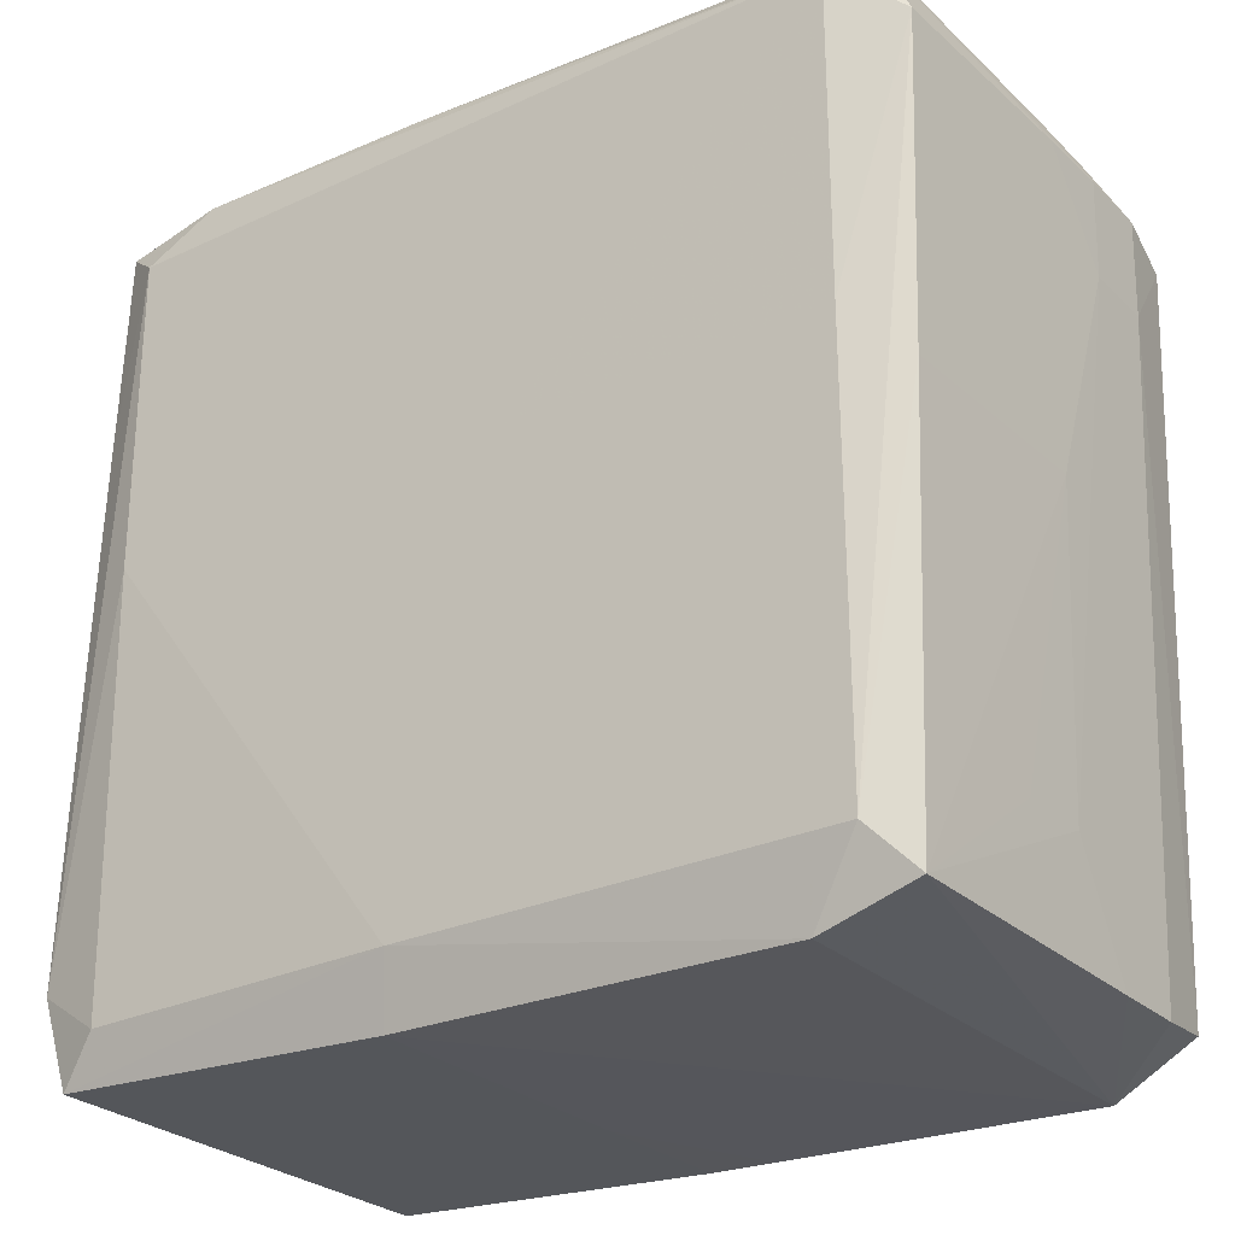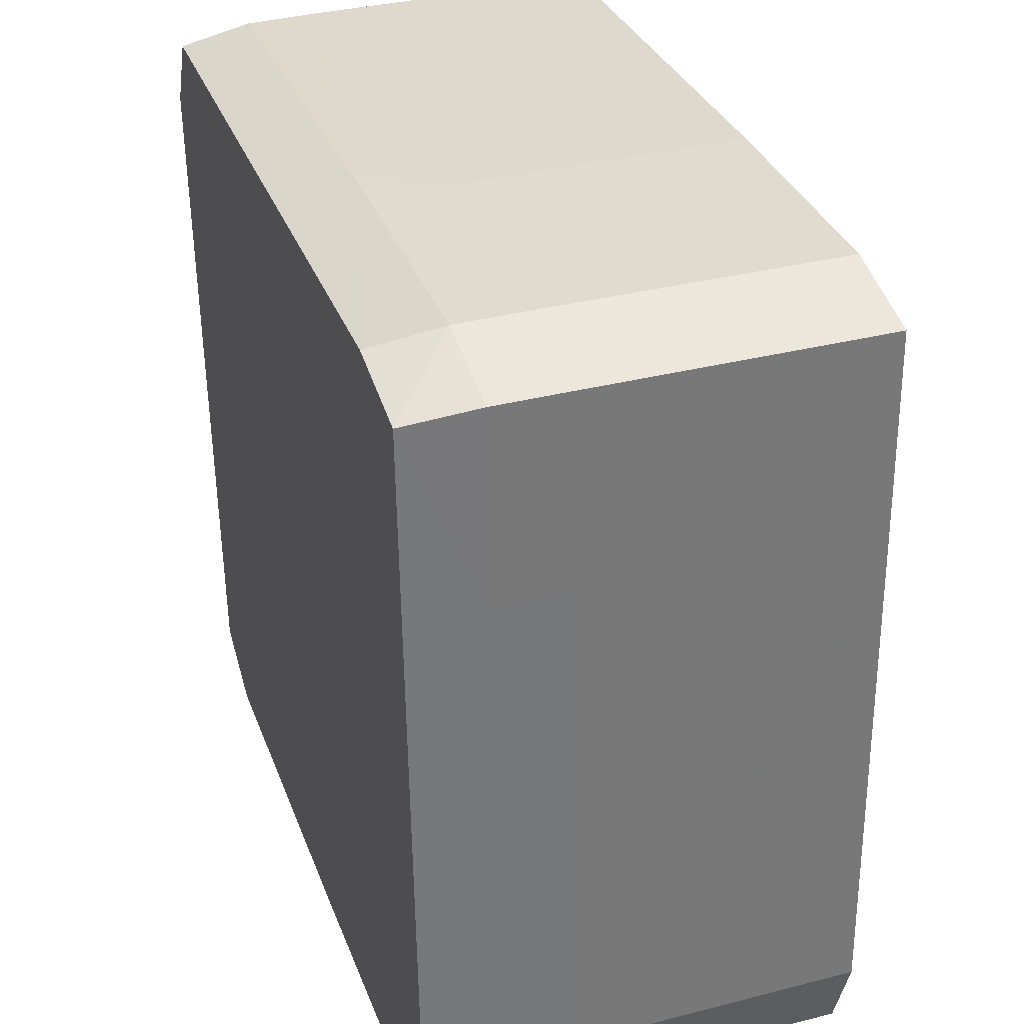
<metadata>
{"format":"obj","ext":"obj","renderer":"f3d","projection":"perspective","resolution":1024,"background":"white","views":[{"elev":-27.2,"azim":-144.3,"up":"+Y"},{"elev":35.3,"azim":71.4,"up":"+Y"}]}
</metadata>
<code>
v -0.07291 -0.1025 0.07848
v -0.09122 -0.09251 0.07848
v -0.094 -0.09529 0.06111
v -0.09122 -0.09251 0.07848
v -0.09515 -0.06982 0.06111
v -0.094 -0.09529 0.06111
v 0.09533 0.09404 0.07848
v 0.09835 -0.09523 0.07848
v 0.102 -0.07158 0.07848
v 0.09839 -0.09526 0.04373
v 0.09835 -0.09523 0.07848
v 0.07309 -0.09664 0.04373
v 0.1056 -0.07422 0.04373
v 0.09835 -0.09523 0.07848
v 0.09839 -0.09526 0.04373
v 0.1056 -0.07422 0.04373
v 0.09838 -0.09525 -0.02577
v 0.1055 -0.0741 -0.02577
v -0.09566 -0.07018 0.02636
v -0.094 -0.09529 0.06111
v -0.09515 -0.06982 0.06111
v -0.09414 -0.09543 0.04373
v -0.09398 -0.09527 -0.02577
v -0.07291 -0.1025 0.07848
v -0.07291 -0.1025 0.07848
v -0.094 -0.09529 0.06111
v -0.09414 -0.09543 0.04373
v -0.09414 -0.09543 0.04373
v -0.09566 -0.07018 0.02636
v -0.09398 -0.09527 -0.02577
v -0.094 -0.09529 0.06111
v -0.09566 -0.07018 0.02636
v -0.09414 -0.09543 0.04373
v -0.09793 0.07367 0.07848
v -0.09122 -0.09251 0.07848
v -0.07291 -0.1025 0.07848
v -0.07291 -0.1025 0.07848
v -0.08866 0.09178 0.07848
v -0.09793 0.07367 0.07848
v 0.01813 -0.0996 0.07848
v -0.08866 0.09178 0.07848
v -0.07291 -0.1025 0.07848
v 0.073 0.09835 0.07848
v 0.09835 -0.09523 0.07848
v 0.09533 0.09404 0.07848
v 0.073 0.09835 0.07848
v -0.08866 0.09178 0.07848
v 0.09835 -0.09523 0.07848
v -0.01036 0.01434 -0.03129
v -0.08452 0.08888 -0.03114
v 0.08851 0.08888 -0.03132
v 0.08851 -0.08504 -0.0294
v 0.1055 -0.0741 -0.02577
v 0.09838 -0.09525 -0.02577
v -0.09398 -0.09527 -0.02577
v -0.08452 -0.08504 -0.03052
v -0.07214 -0.1014 -0.02577
v -0.07291 -0.1025 0.07848
v -0.09398 -0.09527 -0.02577
v -0.07214 -0.1014 -0.02577
v -0.09766 0.0009182 -0.02577
v -0.08452 -0.08504 -0.03052
v -0.09398 -0.09527 -0.02577
v -0.1002 0.07534 -0.02577
v -0.08452 -0.08504 -0.03052
v -0.09766 0.0009182 -0.02577
v -0.09398 -0.09527 -0.02577
v -0.09833 0.0009182 0.008983
v -0.09766 0.0009182 -0.02577
v -0.09766 0.0009182 -0.02577
v -0.09833 0.0009182 0.008983
v -0.1002 0.07534 -0.02577
v 0.1056 -0.07422 0.04373
v 0.09839 -0.09526 0.04373
v 0.09839 -0.09526 0.02636
v 0.1006 0.05107 -0.02577
v 0.1055 -0.0741 -0.02577
v 0.08851 0.08888 -0.03132
v 0.1056 -0.07422 0.04373
v 0.1055 -0.0741 -0.02577
v 0.1006 0.05107 -0.02577
v -0.1013 0.07615 0.04373
v -0.1012 0.07602 0.02636
v -0.1008 0.0534 0.04373
v -0.1008 0.0534 0.04373
v -0.1012 0.07602 0.02636
v -0.1002 0.07534 -0.02577
v -0.09129 0.09442 -0.02577
v 0.01801 0.1007 -0.02577
v -0.08452 0.08888 -0.03114
v -0.08452 0.08888 -0.03114
v -0.1002 0.07534 -0.02577
v -0.09129 0.09442 -0.02577
v -0.1002 0.07534 -0.02577
v -0.1012 0.07602 0.02636
v -0.09129 0.09442 -0.02577
v -0.09129 0.09442 -0.02577
v -0.1012 0.07602 0.02636
v -0.1013 0.07615 0.04373
v 0.08851 0.08888 -0.03132
v -0.08452 0.08888 -0.03114
v 0.07599 0.1025 -0.02577
v 0.07599 0.1025 -0.02577
v 0.09871 0.09742 -0.02577
v 0.08851 0.08888 -0.03132
v -0.1011 0.07601 0.06111
v -0.08866 0.09178 0.07848
v -0.09115 0.09428 0.06111
v -0.1011 0.07601 0.06111
v -0.09793 0.07367 0.07848
v -0.08866 0.09178 0.07848
v -0.1011 0.07601 0.06111
v -0.09115 0.09428 0.06111
v -0.1013 0.07615 0.04373
v -0.1013 0.07615 0.04373
v -0.1008 0.0534 0.04373
v -0.1011 0.07601 0.06111
v 0.09835 -0.09523 0.07848
v -0.08866 0.09178 0.07848
v 0.03458 -0.0987 0.07848
v -0.08866 0.09178 0.07848
v 0.01813 -0.0996 0.07848
v 0.03458 -0.0987 0.07848
v 0.07309 -0.09664 0.04373
v 0.09835 -0.09523 0.07848
v 0.07306 -0.0966 0.07848
v 0.07306 -0.0966 0.07848
v 0.01813 -0.0996 0.07848
v 0.07309 -0.09664 0.04373
v -0.08866 0.09178 0.07848
v 0.073 0.09835 0.07848
v 0.01798 0.1005 0.06111
v -0.09398 -0.09527 -0.02577
v -0.09566 -0.07018 0.02636
v -0.09548 -0.07006 0.008983
v -0.08452 0.01434 -0.03115
v -0.1002 0.07534 -0.02577
v -0.08452 0.08888 -0.03114
v -0.08452 0.01434 -0.03115
v -0.08452 -0.08504 -0.03052
v -0.1002 0.07534 -0.02577
v 0.08851 0.06404 -0.03126
v -0.01036 0.01434 -0.03129
v 0.08851 0.08888 -0.03132
v 0.08851 0.08888 -0.03132
v 0.1055 -0.0741 -0.02577
v 0.08851 0.06404 -0.03126
v 0.01436 -0.08504 -0.03101
v -0.07214 -0.1014 -0.02577
v -0.08452 -0.08504 -0.03052
v -0.08452 -0.08504 -0.03052
v -0.08452 0.01434 -0.03115
v 0.01436 -0.08504 -0.03101
v 0.01436 -0.08504 -0.03101
v 0.08851 -0.08504 -0.0294
v 0.09838 -0.09525 -0.02577
v 0.09838 -0.09525 -0.02577
v 0.03458 -0.09873 -0.02577
v 0.01436 -0.08504 -0.03101
v 0.09838 -0.09526 0.008983
v 0.09838 -0.09525 -0.02577
v 0.1056 -0.07422 0.04373
v 0.1056 -0.07422 0.04373
v 0.09839 -0.09526 0.02636
v 0.09838 -0.09526 0.008983
v 0.1055 -0.07412 0.06111
v 0.09835 -0.09523 0.07848
v 0.1056 -0.07422 0.04373
v 0.1055 -0.07412 0.06111
v 0.102 -0.07158 0.07848
v 0.09835 -0.09523 0.07848
v 0.1005 0.05099 0.06111
v 0.09871 0.09742 0.04373
v 0.09853 0.09724 0.06111
v 0.1005 0.05099 0.06111
v 0.09853 0.09724 0.06111
v 0.09533 0.09404 0.07848
v 0.09533 0.09404 0.07848
v 0.102 -0.07158 0.07848
v 0.1005 0.05099 0.06111
v 0.102 -0.07158 0.07848
v 0.1055 -0.07412 0.06111
v 0.1005 0.05099 0.06111
v 0.08851 0.08888 -0.03132
v 0.09871 0.09742 -0.02577
v 0.09978 0.07181 -0.02577
v 0.09978 0.07181 -0.02577
v 0.1006 0.05107 -0.02577
v 0.08851 0.08888 -0.03132
v 0.1006 0.05108 0.04373
v 0.1005 0.05099 0.06111
v 0.1014 0.03314 0.04373
v 0.1014 0.03314 0.04373
v 0.1005 0.05099 0.06111
v 0.1055 -0.07412 0.06111
v -0.09566 -0.07018 0.02636
v -0.1008 0.0534 0.04373
v -0.09867 0.0009182 0.02636
v -0.09867 0.0009182 0.02636
v -0.09548 -0.07006 0.008983
v -0.09566 -0.07018 0.02636
v -0.1002 0.07534 -0.02577
v -0.09833 0.0009182 0.008983
v -0.09867 0.0009182 0.02636
v -0.09867 0.0009182 0.02636
v -0.1008 0.0534 0.04373
v -0.1002 0.07534 -0.02577
v -0.09867 0.0009182 0.02636
v -0.09833 0.0009182 0.008983
v -0.09398 -0.09527 -0.02577
v -0.09398 -0.09527 -0.02577
v -0.09548 -0.07006 0.008983
v -0.09867 0.0009182 0.02636
v -0.1013 0.07615 0.04373
v -0.09115 0.09428 0.06111
v -0.09133 0.09445 0.04373
v -0.08452 0.08888 -0.03114
v 0.01801 0.1007 -0.02577
v 0.03479 0.1012 -0.02577
v 0.03479 0.1012 -0.02577
v 0.07599 0.1025 -0.02577
v -0.08452 0.08888 -0.03114
v -0.1006 0.0533 0.06111
v -0.1011 0.07601 0.06111
v -0.1008 0.0534 0.04373
v -0.1006 0.0533 0.06111
v -0.09566 -0.07018 0.02636
v -0.09515 -0.06982 0.06111
v -0.1006 0.0533 0.06111
v -0.1008 0.0534 0.04373
v -0.09566 -0.07018 0.02636
v -0.1006 0.0533 0.06111
v -0.09515 -0.06982 0.06111
v -0.09122 -0.09251 0.07848
v -0.09122 -0.09251 0.07848
v -0.09793 0.07367 0.07848
v -0.1006 0.0533 0.06111
v -0.09793 0.07367 0.07848
v -0.1011 0.07601 0.06111
v -0.1006 0.0533 0.06111
v 0.002207 -0.1001 0.07848
v 0.01813 -0.09964 0.04373
v 0.01813 -0.0996 0.07848
v 0.07309 -0.09664 0.04373
v 0.01813 -0.0996 0.07848
v 0.03459 -0.09874 0.04373
v 0.01813 -0.0996 0.07848
v 0.01813 -0.09964 0.04373
v 0.03459 -0.09874 0.04373
v -0.07291 -0.1025 0.07848
v 0.01813 -0.09963 0.008983
v 0.01813 -0.09963 0.02636
v 0.01813 -0.09963 0.02636
v 0.01813 -0.09964 0.04373
v -0.07291 -0.1025 0.07848
v -0.07214 -0.1014 -0.02577
v 0.01436 -0.08504 -0.03101
v 0.01813 -0.09962 -0.02577
v 0.01813 -0.09962 -0.02577
v 0.01436 -0.08504 -0.03101
v 0.03458 -0.09873 -0.02577
v -0.07291 -0.1025 0.07848
v -0.07214 -0.1014 -0.02577
v 0.01813 -0.09962 -0.02577
v 0.01813 -0.09962 -0.02577
v 0.03458 -0.09873 -0.02577
v 0.01813 -0.09963 0.008983
v 0.01813 -0.09962 -0.02577
v 0.01813 -0.09963 0.008983
v -0.07291 -0.1025 0.07848
v -0.01036 0.01434 -0.03129
v 0.01436 -0.08504 -0.03101
v -0.0598 0.01434 -0.0312
v -0.0598 0.01434 -0.0312
v 0.01436 -0.08504 -0.03101
v -0.08452 0.01434 -0.03115
v -0.08452 0.08888 -0.03114
v -0.01036 0.01434 -0.03129
v -0.0598 0.01434 -0.0312
v -0.0598 0.01434 -0.0312
v -0.08452 0.01434 -0.03115
v -0.08452 0.08888 -0.03114
v -0.01036 0.01434 -0.03129
v 0.08851 0.06404 -0.03126
v 0.08851 0.01434 -0.03115
v 0.08851 0.01434 -0.03115
v 0.01436 -0.08504 -0.03101
v -0.01036 0.01434 -0.03129
v 0.08851 -0.08504 -0.0294
v 0.01436 -0.08504 -0.03101
v 0.08851 0.01434 -0.03115
v 0.1055 -0.0741 -0.02577
v 0.08851 -0.08504 -0.0294
v 0.08851 0.01434 -0.03115
v 0.08851 0.01434 -0.03115
v 0.08851 0.06404 -0.03126
v 0.1055 -0.0741 -0.02577
v 0.09838 -0.09525 -0.02577
v 0.09838 -0.09526 0.008983
v 0.07309 -0.09664 0.008983
v 0.07309 -0.09664 0.008983
v 0.03458 -0.09873 -0.02577
v 0.09838 -0.09525 -0.02577
v 0.01813 -0.09963 0.008983
v 0.03458 -0.09873 -0.02577
v 0.07309 -0.09664 0.008983
v 0.09853 0.09724 0.06111
v 0.09871 0.09742 0.04373
v 0.07586 0.1023 0.06111
v 0.09533 0.09404 0.07848
v 0.09853 0.09724 0.06111
v 0.07586 0.1023 0.06111
v 0.07586 0.1023 0.06111
v 0.073 0.09835 0.07848
v 0.09533 0.09404 0.07848
v 0.09978 0.07181 0.04373
v 0.1005 0.05099 0.06111
v 0.1006 0.05108 0.04373
v 0.09871 0.09742 0.04373
v 0.1005 0.05099 0.06111
v 0.09978 0.07181 0.04373
v 0.1026 0.0009182 0.04373
v 0.1055 -0.07412 0.06111
v 0.1056 -0.07422 0.04373
v 0.1026 0.0009182 0.04373
v 0.1014 0.03314 0.04373
v 0.1055 -0.07412 0.06111
v 0.1056 -0.07422 0.04373
v 0.1006 0.05107 -0.02577
v 0.1026 0.0009182 0.04373
v 0.1006 0.05107 -0.02577
v 0.1014 0.03314 0.04373
v 0.1026 0.0009182 0.04373
v -0.1013 0.07615 0.04373
v -0.09133 0.09445 0.04373
v -0.09132 0.09445 0.02636
v 0.002207 0.09985 0.04373
v -0.09132 0.09445 0.02636
v -0.09133 0.09445 0.04373
v 0.01801 0.1007 -0.02577
v -0.09129 0.09442 -0.02577
v 0.002207 0.09985 0.04373
v -0.01387 -0.1006 0.07848
v 0.01813 -0.0996 0.07848
v -0.07291 -0.1025 0.07848
v -0.01387 -0.1006 0.07848
v 0.002207 -0.1001 0.07848
v 0.01813 -0.0996 0.07848
v -0.07291 -0.1025 0.07848
v 0.01813 -0.09964 0.04373
v -0.01387 -0.1006 0.07848
v 0.01813 -0.09964 0.04373
v 0.002207 -0.1001 0.07848
v -0.01387 -0.1006 0.07848
v 0.07309 -0.09664 0.02636
v 0.09838 -0.09526 0.008983
v 0.09839 -0.09526 0.02636
v 0.07309 -0.09664 0.02636
v 0.07309 -0.09664 0.008983
v 0.09838 -0.09526 0.008983
v 0.07309 -0.09664 0.02636
v 0.09839 -0.09526 0.04373
v 0.07309 -0.09664 0.04373
v 0.07309 -0.09664 0.02636
v 0.09839 -0.09526 0.02636
v 0.09839 -0.09526 0.04373
v 0.076 0.1025 0.04373
v 0.07586 0.1023 0.06111
v 0.09871 0.09742 0.04373
v 0.03473 0.101 0.06111
v 0.01798 0.1005 0.06111
v 0.073 0.09835 0.07848
v 0.073 0.09835 0.07848
v 0.07586 0.1023 0.06111
v 0.03473 0.101 0.06111
v -0.08866 0.09178 0.07848
v 0.01798 0.1005 0.06111
v 0.002207 0.09979 0.06111
v 0.002207 0.09979 0.06111
v 0.002207 0.09985 0.04373
v -0.09133 0.09445 0.04373
v -0.09115 0.09428 0.06111
v -0.08866 0.09178 0.07848
v 0.002207 0.09979 0.06111
v 0.002207 0.09979 0.06111
v -0.09133 0.09445 0.04373
v -0.09115 0.09428 0.06111
v -0.09131 0.09444 0.008983
v 0.002207 0.09985 0.04373
v -0.09129 0.09442 -0.02577
v -0.09132 0.09445 0.02636
v 0.002207 0.09985 0.04373
v -0.09131 0.09444 0.008983
v -0.09131 0.09444 0.008983
v -0.09129 0.09442 -0.02577
v -0.1013 0.07615 0.04373
v -0.1013 0.07615 0.04373
v -0.09132 0.09445 0.02636
v -0.09131 0.09444 0.008983
v 0.03459 -0.09874 0.02636
v 0.07309 -0.09664 0.02636
v 0.07309 -0.09664 0.04373
v 0.07309 -0.09664 0.04373
v 0.03459 -0.09874 0.04373
v 0.03459 -0.09874 0.02636
v 0.03459 -0.09874 0.02636
v 0.01813 -0.09963 0.02636
v 0.01813 -0.09963 0.008983
v 0.03459 -0.09874 0.02636
v 0.03459 -0.09874 0.04373
v 0.01813 -0.09964 0.04373
v 0.01813 -0.09964 0.04373
v 0.01813 -0.09963 0.02636
v 0.03459 -0.09874 0.02636
v 0.01813 -0.09963 0.008983
v 0.07309 -0.09664 0.008983
v 0.03459 -0.09874 0.02636
v 0.07309 -0.09664 0.008983
v 0.07309 -0.09664 0.02636
v 0.03459 -0.09874 0.02636
v 0.076 0.1025 0.02636
v 0.076 0.1025 0.04373
v 0.09871 0.09742 -0.02577
v 0.01801 0.1007 0.04373
v 0.002207 0.09979 0.06111
v 0.01798 0.1005 0.06111
v 0.002207 0.09985 0.04373
v 0.002207 0.09979 0.06111
v 0.01801 0.1007 0.04373
v 0.01801 0.1007 0.04373
v 0.01801 0.1007 0.02636
v 0.002207 0.09985 0.04373
v 0.1006 0.05107 -0.02577
v 0.09978 0.07181 -0.02577
v 0.09978 0.07181 0.008983
v 0.09978 0.07181 0.008983
v 0.09978 0.07181 -0.02577
v 0.09871 0.09742 -0.02577
v 0.09871 0.09742 -0.02577
v 0.076 0.1025 0.04373
v 0.09871 0.09742 0.008983
v 0.09871 0.09742 0.008983
v 0.09978 0.07181 0.008983
v 0.09871 0.09742 -0.02577
v 0.09871 0.09742 0.04373
v 0.09978 0.07181 0.04373
v 0.09871 0.09743 0.02636
v 0.09978 0.07181 0.04373
v 0.09978 0.07181 0.02636
v 0.09871 0.09743 0.02636
v 0.09871 0.09743 0.02636
v 0.076 0.1025 0.04373
v 0.09871 0.09742 0.04373
v 0.09871 0.09743 0.02636
v 0.09871 0.09742 0.008983
v 0.076 0.1025 0.04373
v 0.09978 0.07181 0.02636
v 0.09978 0.07181 0.008983
v 0.09871 0.09743 0.02636
v 0.09978 0.07181 0.008983
v 0.09871 0.09742 0.008983
v 0.09871 0.09743 0.02636
v 0.07599 0.1025 -0.02577
v 0.03479 0.1012 -0.02577
v 0.076 0.1025 0.008983
v 0.09871 0.09742 -0.02577
v 0.07599 0.1025 -0.02577
v 0.076 0.1025 0.008983
v 0.076 0.1025 0.008983
v 0.076 0.1025 0.02636
v 0.09871 0.09742 -0.02577
v 0.01801 0.1007 -0.02577
v 0.002207 0.09985 0.04373
v 0.01801 0.1007 0.008983
v 0.002207 0.09985 0.04373
v 0.01801 0.1007 0.02636
v 0.01801 0.1007 0.008983
v 0.01801 0.1007 0.008983
v 0.03479 0.1012 -0.02577
v 0.01801 0.1007 -0.02577
v 0.01801 0.1007 0.008983
v 0.076 0.1025 0.008983
v 0.03479 0.1012 -0.02577
v 0.01801 0.1007 0.02636
v 0.01801 0.1007 0.04373
v 0.03479 0.1012 0.02636
v 0.03479 0.1012 0.02636
v 0.01801 0.1007 0.008983
v 0.01801 0.1007 0.02636
v 0.076 0.1025 0.02636
v 0.076 0.1025 0.008983
v 0.03479 0.1012 0.02636
v 0.076 0.1025 0.008983
v 0.01801 0.1007 0.008983
v 0.03479 0.1012 0.02636
v 0.1006 0.05107 -0.02577
v 0.09978 0.07181 0.008983
v 0.1006 0.05108 0.008983
v 0.1006 0.05108 0.008983
v 0.1014 0.03314 0.04373
v 0.1006 0.05107 -0.02577
v 0.03479 0.1012 0.04373
v 0.03479 0.1012 0.02636
v 0.01801 0.1007 0.04373
v 0.03479 0.1012 0.04373
v 0.03473 0.101 0.06111
v 0.07586 0.1023 0.06111
v 0.01798 0.1005 0.06111
v 0.03473 0.101 0.06111
v 0.03479 0.1012 0.04373
v 0.03479 0.1012 0.04373
v 0.01801 0.1007 0.04373
v 0.01798 0.1005 0.06111
v 0.1006 0.05108 0.04373
v 0.1014 0.03314 0.04373
v 0.1006 0.05108 0.02636
v 0.1014 0.03314 0.04373
v 0.1006 0.05108 0.008983
v 0.1006 0.05108 0.02636
v 0.1006 0.05108 0.02636
v 0.09978 0.07181 0.04373
v 0.1006 0.05108 0.04373
v 0.1006 0.05108 0.02636
v 0.09978 0.07181 0.02636
v 0.09978 0.07181 0.04373
v 0.1006 0.05108 0.02636
v 0.09978 0.07181 0.008983
v 0.09978 0.07181 0.02636
v 0.1006 0.05108 0.02636
v 0.1006 0.05108 0.008983
v 0.09978 0.07181 0.008983
v 0.07586 0.1023 0.06111
v 0.076 0.1025 0.04373
v 0.05361 0.1018 0.04373
v 0.05361 0.1018 0.04373
v 0.03479 0.1012 0.04373
v 0.07586 0.1023 0.06111
v 0.076 0.1025 0.04373
v 0.076 0.1025 0.02636
v 0.05361 0.1018 0.04373
v 0.076 0.1025 0.02636
v 0.03479 0.1012 0.02636
v 0.05361 0.1018 0.04373
v 0.03479 0.1012 0.02636
v 0.03479 0.1012 0.04373
v 0.05361 0.1018 0.04373
v 0.07306 -0.0966 0.07848
v 0.03458 -0.0987 0.07848
v 0.01813 -0.0996 0.07848
v 0.09835 -0.09523 0.07848
v 0.03458 -0.0987 0.07848
v 0.07306 -0.0966 0.07848
f 1 2 3
f 4 5 6
f 7 8 9
f 10 11 12
f 13 14 15
f 16 17 18
f 19 20 21
f 22 23 24
f 25 26 27
f 28 29 30
f 31 32 33
f 34 35 36
f 37 38 39
f 40 41 42
f 43 44 45
f 46 47 48
f 49 50 51
f 52 53 54
f 55 56 57
f 58 59 60
f 61 62 63
f 64 65 66
f 67 68 69
f 70 71 72
f 73 74 75
f 76 77 78
f 79 80 81
f 82 83 84
f 85 86 87
f 88 89 90
f 91 92 93
f 94 95 96
f 97 98 99
f 100 101 102
f 103 104 105
f 106 107 108
f 109 110 111
f 112 113 114
f 115 116 117
f 118 119 120
f 121 122 123
f 124 125 126
f 127 128 129
f 130 131 132
f 133 134 135
f 136 137 138
f 139 140 141
f 142 143 144
f 145 146 147
f 148 149 150
f 151 152 153
f 154 155 156
f 157 158 159
f 160 161 162
f 163 164 165
f 166 167 168
f 169 170 171
f 172 173 174
f 175 176 177
f 178 179 180
f 181 182 183
f 184 185 186
f 187 188 189
f 190 191 192
f 193 194 195
f 196 197 198
f 199 200 201
f 202 203 204
f 205 206 207
f 208 209 210
f 211 212 213
f 214 215 216
f 217 218 219
f 220 221 222
f 223 224 225
f 226 227 228
f 229 230 231
f 232 233 234
f 235 236 237
f 238 239 240
f 241 242 243
f 244 245 246
f 247 248 249
f 250 251 252
f 253 254 255
f 256 257 258
f 259 260 261
f 262 263 264
f 265 266 267
f 268 269 270
f 271 272 273
f 274 275 276
f 277 278 279
f 280 281 282
f 283 284 285
f 286 287 288
f 289 290 291
f 292 293 294
f 295 296 297
f 298 299 300
f 301 302 303
f 304 305 306
f 307 308 309
f 310 311 312
f 313 314 315
f 316 317 318
f 319 320 321
f 322 323 324
f 325 326 327
f 328 329 330
f 331 332 333
f 334 335 336
f 337 338 339
f 340 341 342
f 343 344 345
f 346 347 348
f 349 350 351
f 352 353 354
f 355 356 357
f 358 359 360
f 361 362 363
f 364 365 366
f 367 368 369
f 370 371 372
f 373 374 375
f 376 377 378
f 379 380 381
f 382 383 384
f 385 386 387
f 388 389 390
f 391 392 393
f 394 395 396
f 397 398 399
f 400 401 402
f 403 404 405
f 406 407 408
f 409 410 411
f 412 413 414
f 415 416 417
f 418 419 420
f 421 422 423
f 424 425 426
f 427 428 429
f 430 431 432
f 433 434 435
f 436 437 438
f 439 440 441
f 442 443 444
f 445 446 447
f 448 449 450
f 451 452 453
f 454 455 456
f 457 458 459
f 460 461 462
f 463 464 465
f 466 467 468
f 469 470 471
f 472 473 474
f 475 476 477
f 478 479 480
f 481 482 483
f 484 485 486
f 487 488 489
f 490 491 492
f 493 494 495
f 496 497 498
f 499 500 501
f 502 503 504
f 505 506 507
f 508 509 510
f 511 512 513
f 514 515 516
f 517 518 519
f 520 521 522
f 523 524 525
f 526 527 528
f 529 530 531
f 532 533 534
f 535 536 537
f 538 539 540
f 541 542 543
f 544 545 546
f 547 548 549
f 550 551 552

</code>
